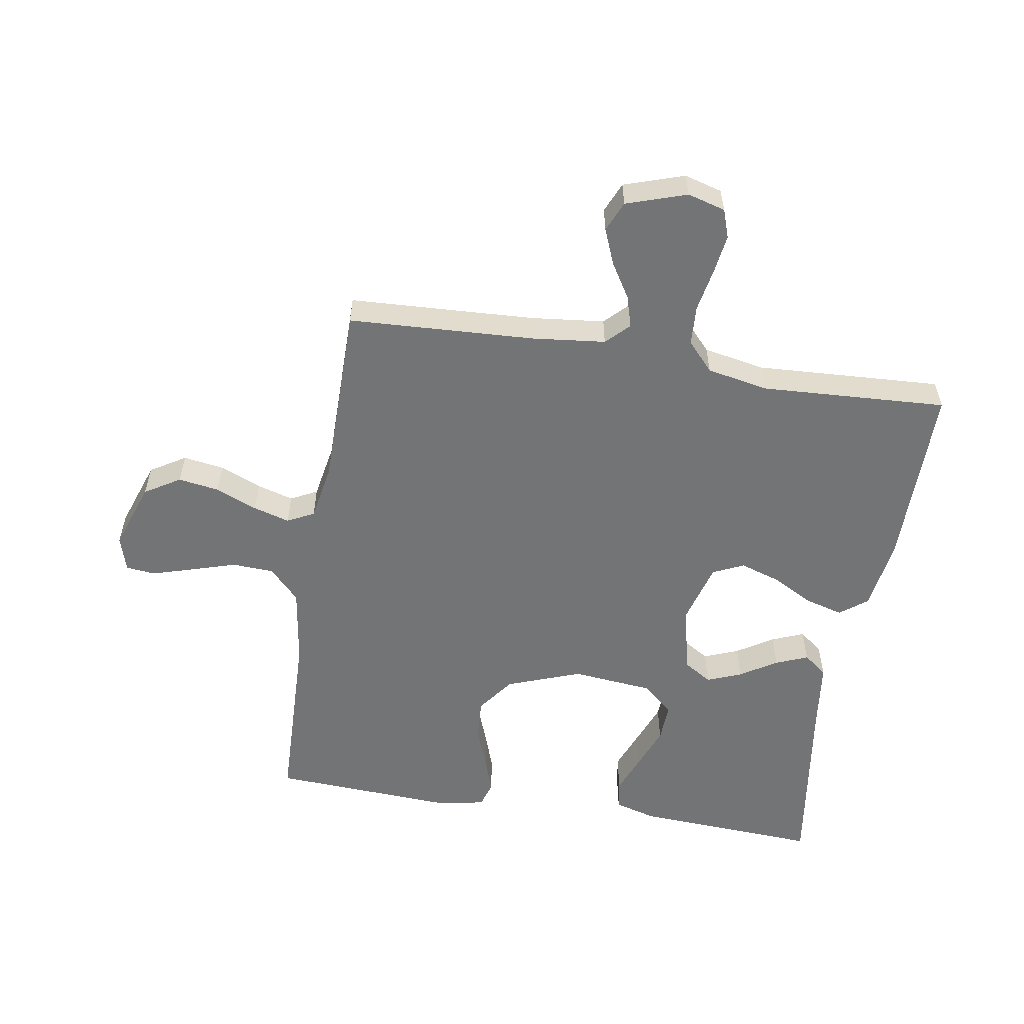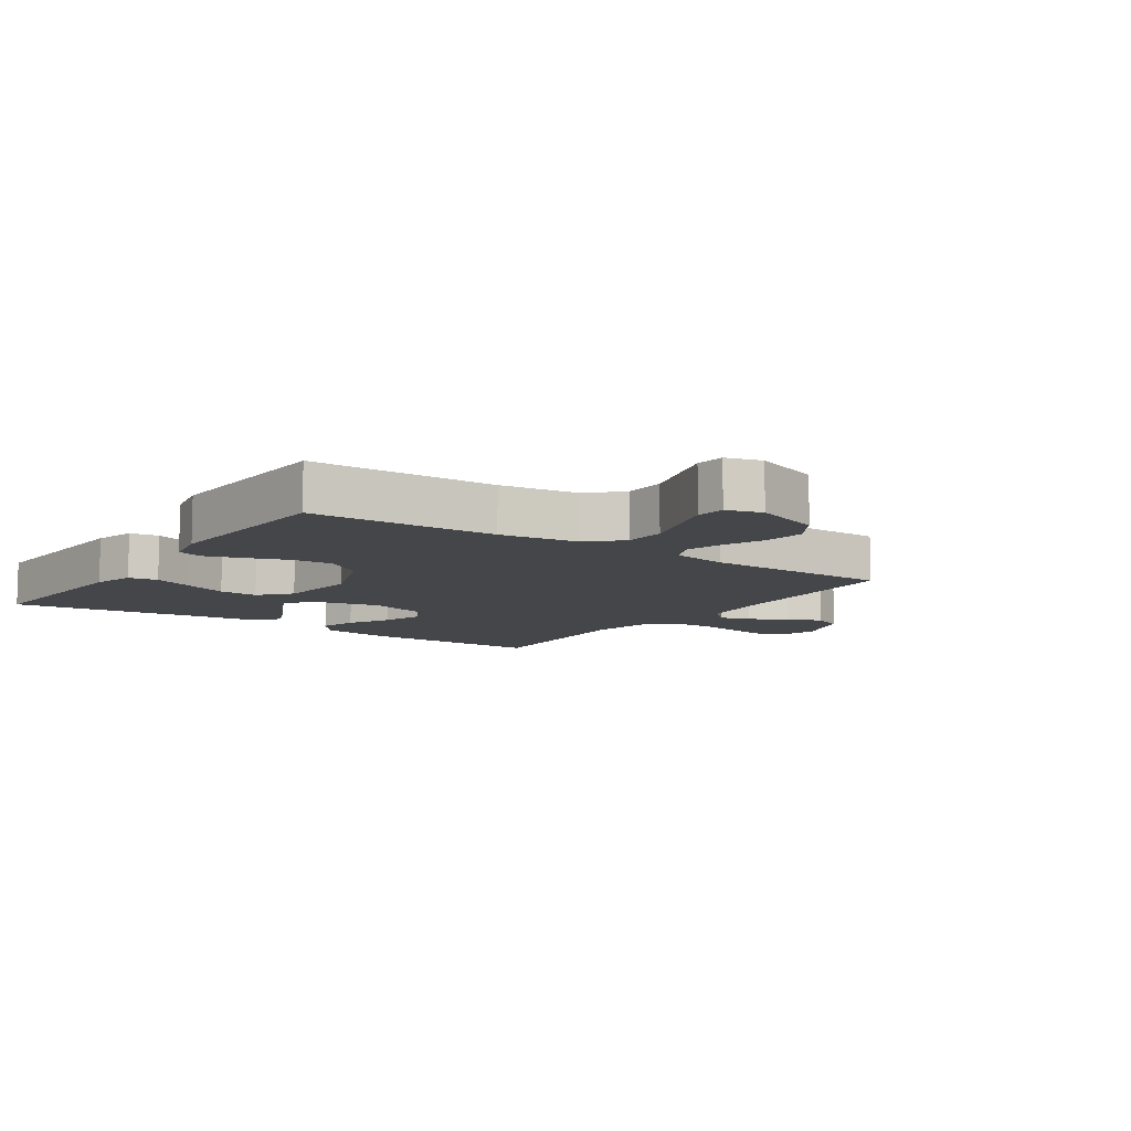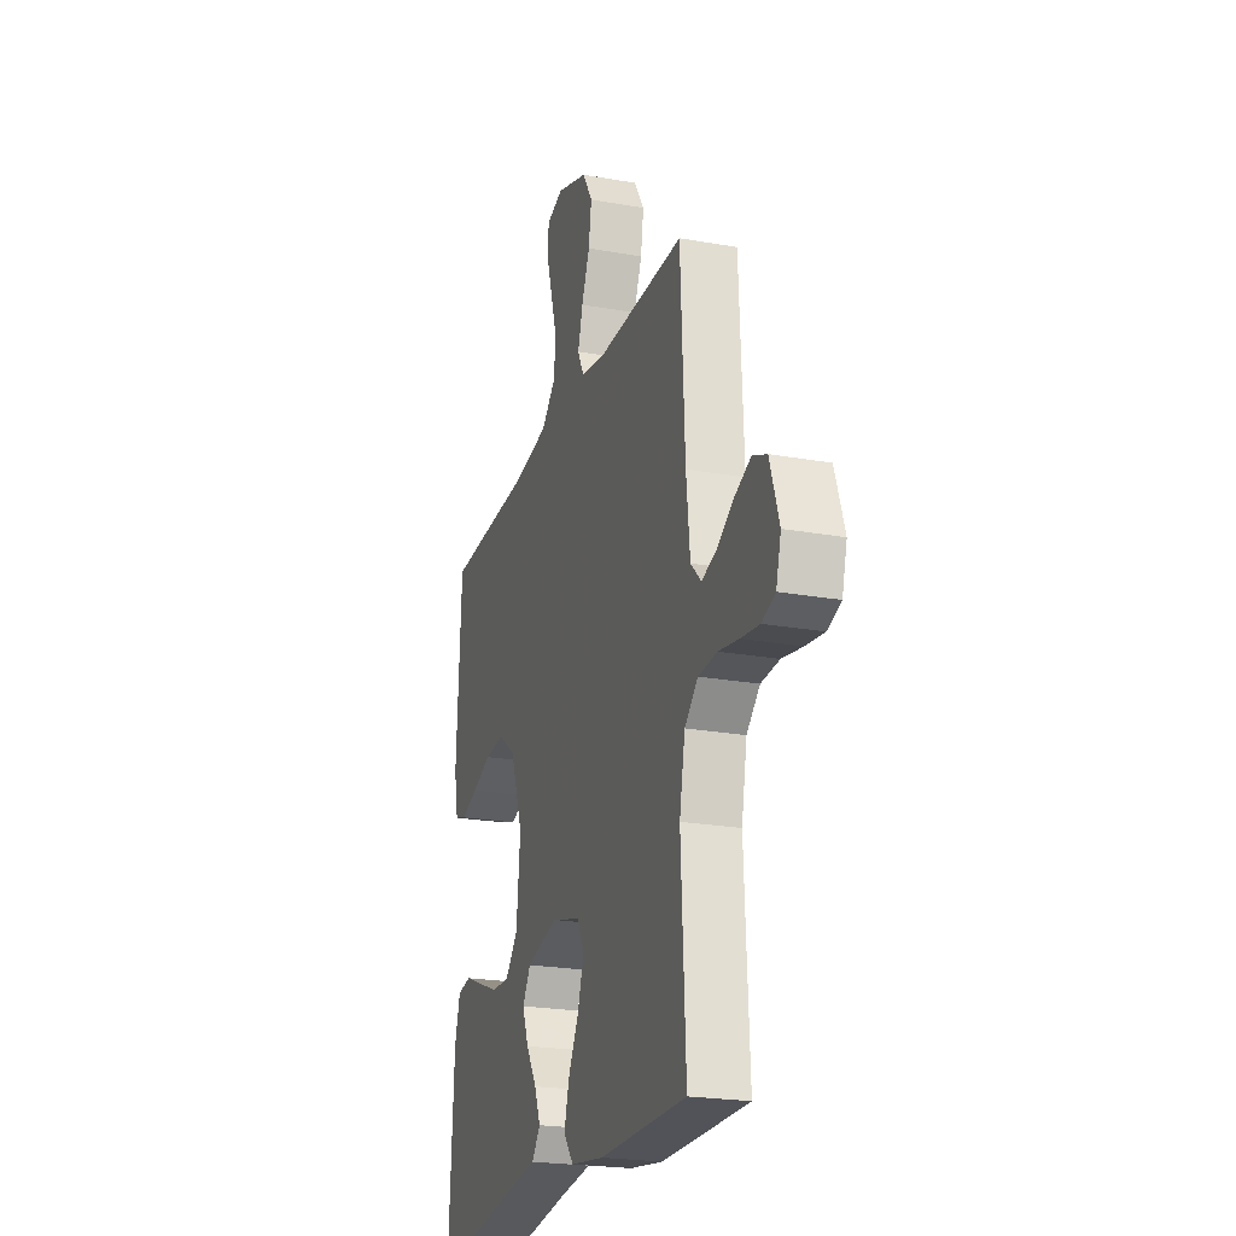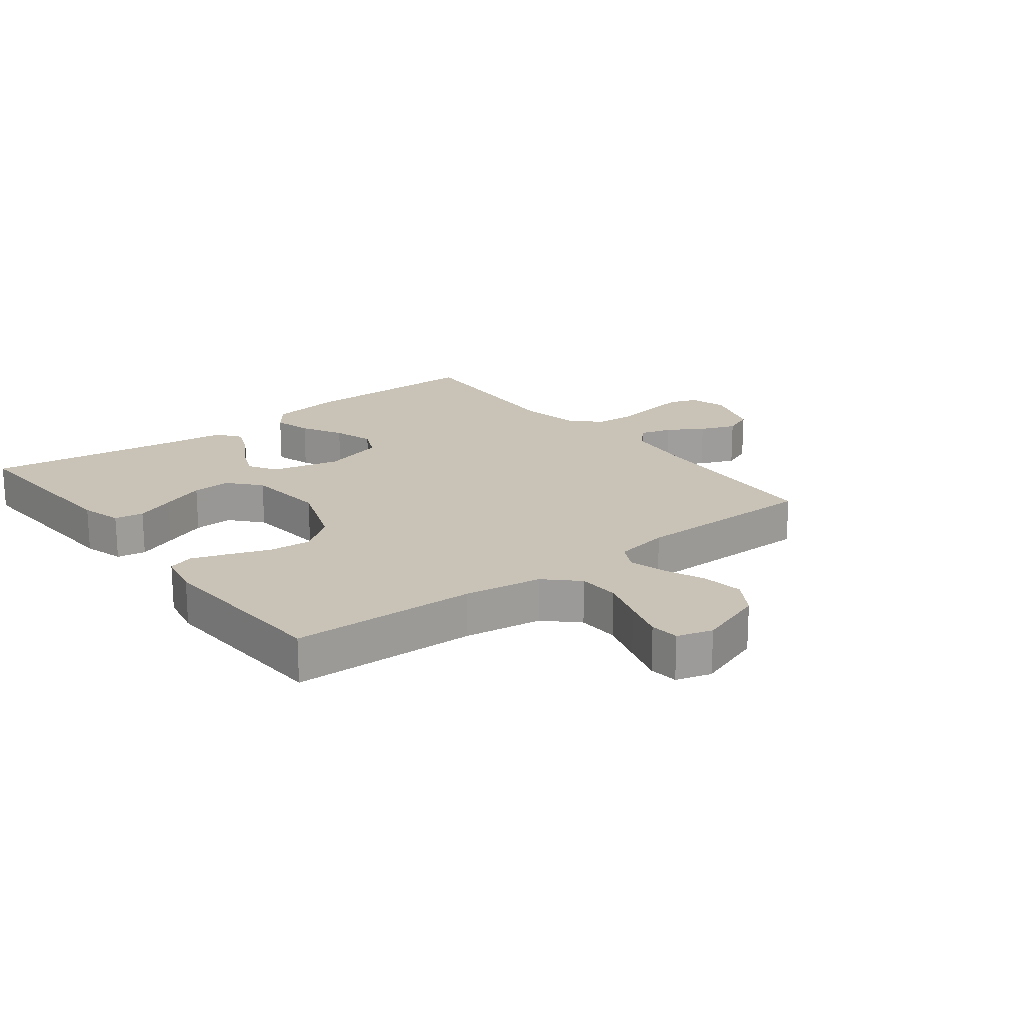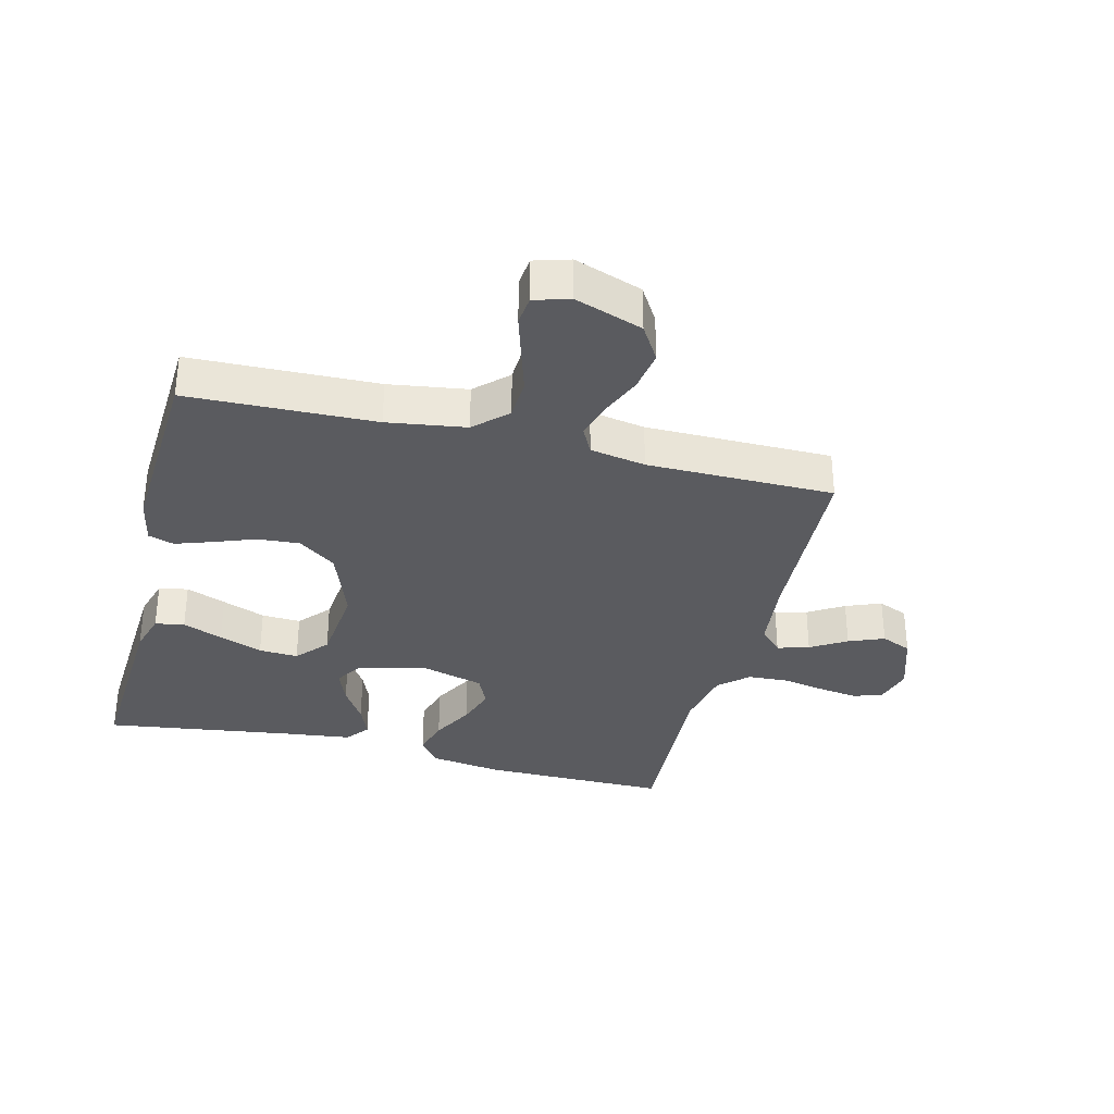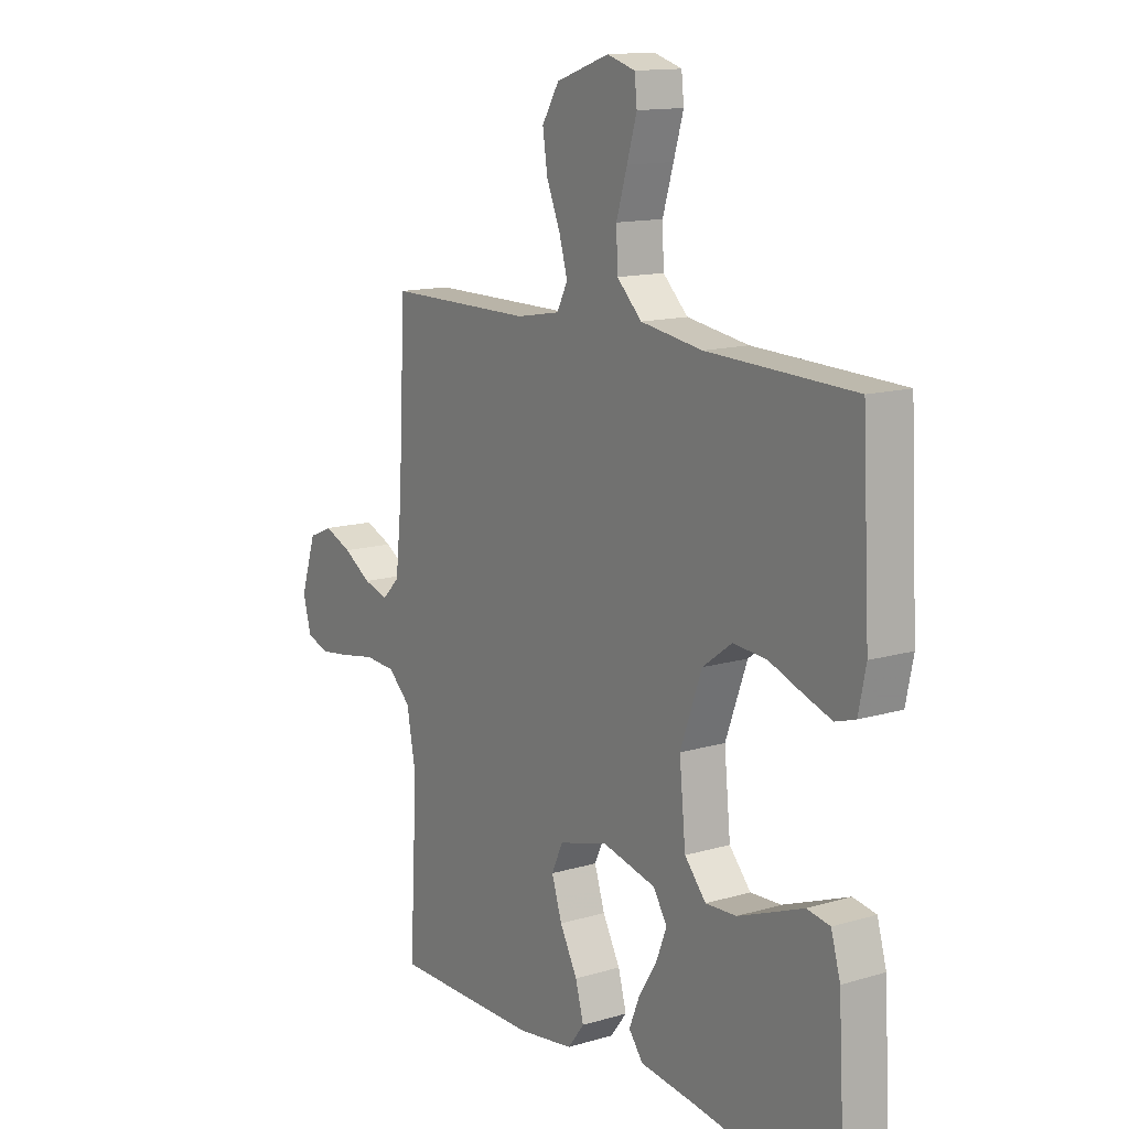
<metadata>
{"format":"obj","ext":"obj","renderer":"f3d","projection":"perspective","resolution":1024,"background":"white","views":[{"elev":-56.1,"azim":80.7,"up":"+Y"},{"elev":-9.4,"azim":-34.7,"up":"+Y"},{"elev":-22.7,"azim":72.9,"up":"+Z"},{"elev":19.4,"azim":-37.7,"up":"+Y"},{"elev":-33.3,"azim":-14.2,"up":"+Y"},{"elev":13.5,"azim":-123.8,"up":"+Z"}]}
</metadata>
<code>
v 0.5 0.07 0.5
v 0.515 0.07 0.2
v 0.528 0.07 0.081
v 0.564 0.07 0.045
v 0.615 0.07 0.06
v 0.672 0.07 0.095
v 0.729 0.07 0.118
v 0.778 0.07 0.097
v 0.81 0.07 0
v 0.793 0.07 -0.061
v 0.747 0.07 -0.077
v 0.683 0.07 -0.068
v 0.613 0.07 -0.055
v 0.549 0.07 -0.059
v 0.503 0.07 -0.101
v 0.484 0.07 -0.2
v 0.5 0.07 -0.5
v 0.2 0.07 -0.499
v 0.084 0.07 -0.482
v 0.05 0.07 -0.438
v 0.067 0.07 -0.377
v 0.103 0.07 -0.31
v 0.124 0.07 -0.245
v 0.101 0.07 -0.195
v 0 0.07 -0.167
v -0.11 0.07 -0.193
v -0.138 0.07 -0.238
v -0.116 0.07 -0.294
v -0.079 0.07 -0.353
v -0.058 0.07 -0.405
v -0.087 0.07 -0.443
v -0.2 0.07 -0.457
v -0.5 0.07 -0.5
v -0.483 0.07 -0.2
v -0.464 0.07 -0.134
v -0.417 0.07 -0.126
v -0.353 0.07 -0.151
v -0.283 0.07 -0.178
v -0.22 0.07 -0.181
v -0.176 0.07 -0.131
v -0.163 0.07 0
v -0.207 0.07 0.12
v -0.267 0.07 0.164
v -0.335 0.07 0.159
v -0.402 0.07 0.134
v -0.46 0.07 0.114
v -0.501 0.07 0.127
v -0.516 0.07 0.2
v -0.5 0.07 0.5
v -0.2 0.07 0.509
v -0.074 0.07 0.528
v -0.023 0.07 0.577
v -0.02 0.07 0.644
v -0.042 0.07 0.716
v -0.062 0.07 0.783
v -0.057 0.07 0.83
v 0 0.07 0.847
v 0.109 0.07 0.809
v 0.144 0.07 0.752
v 0.134 0.07 0.686
v 0.106 0.07 0.619
v 0.089 0.07 0.56
v 0.111 0.07 0.517
v 0.2 0.07 0.501
v 0.5 0 0.5
v 0.515 0 0.2
v 0.528 0 0.081
v 0.564 0 0.045
v 0.615 0 0.06
v 0.672 0 0.095
v 0.729 0 0.118
v 0.778 0 0.097
v 0.81 0 0
v 0.793 0 -0.061
v 0.747 0 -0.077
v 0.683 0 -0.068
v 0.613 0 -0.055
v 0.549 0 -0.059
v 0.503 0 -0.101
v 0.484 0 -0.2
v 0.5 0 -0.5
v 0.2 0 -0.499
v 0.084 0 -0.482
v 0.05 0 -0.438
v 0.067 0 -0.377
v 0.103 0 -0.31
v 0.124 0 -0.245
v 0.101 0 -0.195
v 0 0 -0.167
v -0.11 0 -0.193
v -0.138 0 -0.238
v -0.116 0 -0.294
v -0.079 0 -0.353
v -0.058 0 -0.405
v -0.087 0 -0.443
v -0.2 0 -0.457
v -0.5 0 -0.5
v -0.483 0 -0.2
v -0.464 0 -0.134
v -0.417 0 -0.126
v -0.353 0 -0.151
v -0.283 0 -0.178
v -0.22 0 -0.181
v -0.176 0 -0.131
v -0.163 0 0
v -0.207 0 0.12
v -0.267 0 0.164
v -0.335 0 0.159
v -0.402 0 0.134
v -0.46 0 0.114
v -0.501 0 0.127
v -0.516 0 0.2
v -0.5 0 0.5
v -0.2 0 0.509
v -0.074 0 0.528
v -0.023 0 0.577
v -0.02 0 0.644
v -0.042 0 0.716
v -0.062 0 0.783
v -0.057 0 0.83
v 0 0 0.847
v 0.109 0 0.809
v 0.144 0 0.752
v 0.134 0 0.686
v 0.106 0 0.619
v 0.089 0 0.56
v 0.111 0 0.517
v 0.2 0 0.501
f 58 59 60 61
f 58 61 62
f 57 58 62
f 56 57 62
f 53 54 55 56
f 53 56 62 63
f 47 48 49 50
f 47 50 51
f 44 45 46 47
f 44 47 51
f 43 44 51 52
f 34 35 36 37
f 32 33 34 37
f 32 37 38
f 31 32 38 39
f 28 29 30 31
f 27 28 31 39
f 19 20 21 22
f 19 22 23
f 16 17 18 19
f 15 16 19 23
f 14 15 23 24
f 10 11 12 13
f 8 9 10 13
f 8 13 14
f 5 6 7 8
f 4 5 8 14
f 3 4 14 24
f 64 1 2
f 63 64 2 3
f 52 53 63 3
f 42 43 52 3
f 26 27 39 40
f 25 26 40 41
f 25 41 42
f 3 24 25 42
f 125 124 123 122
f 126 125 122
f 126 122 121
f 126 121 120
f 120 119 118 117
f 127 126 120 117
f 114 113 112 111
f 115 114 111
f 111 110 109 108
f 115 111 108
f 116 115 108 107
f 101 100 99 98
f 101 98 97 96
f 102 101 96
f 103 102 96 95
f 95 94 93 92
f 103 95 92 91
f 86 85 84 83
f 87 86 83
f 83 82 81 80
f 87 83 80 79
f 88 87 79 78
f 77 76 75 74
f 77 74 73 72
f 78 77 72
f 72 71 70 69
f 78 72 69 68
f 88 78 68 67
f 66 65 128
f 67 66 128 127
f 67 127 117 116
f 67 116 107 106
f 104 103 91 90
f 105 104 90 89
f 106 105 89
f 106 89 88 67
f 1 65 66 2
f 2 66 67 3
f 3 67 68 4
f 4 68 69 5
f 5 69 70 6
f 6 70 71 7
f 7 71 72 8
f 8 72 73 9
f 9 73 74 10
f 10 74 75 11
f 11 75 76 12
f 12 76 77 13
f 13 77 78 14
f 14 78 79 15
f 15 79 80 16
f 16 80 81 17
f 17 81 82 18
f 18 82 83 19
f 19 83 84 20
f 20 84 85 21
f 21 85 86 22
f 22 86 87 23
f 23 87 88 24
f 24 88 89 25
f 25 89 90 26
f 26 90 91 27
f 27 91 92 28
f 28 92 93 29
f 29 93 94 30
f 30 94 95 31
f 31 95 96 32
f 32 96 97 33
f 33 97 98 34
f 34 98 99 35
f 35 99 100 36
f 36 100 101 37
f 37 101 102 38
f 38 102 103 39
f 39 103 104 40
f 40 104 105 41
f 41 105 106 42
f 42 106 107 43
f 43 107 108 44
f 44 108 109 45
f 45 109 110 46
f 46 110 111 47
f 47 111 112 48
f 48 112 113 49
f 49 113 114 50
f 50 114 115 51
f 51 115 116 52
f 52 116 117 53
f 53 117 118 54
f 54 118 119 55
f 55 119 120 56
f 56 120 121 57
f 57 121 122 58
f 58 122 123 59
f 59 123 124 60
f 60 124 125 61
f 61 125 126 62
f 62 126 127 63
f 63 127 128 64
f 64 128 65 1

</code>
